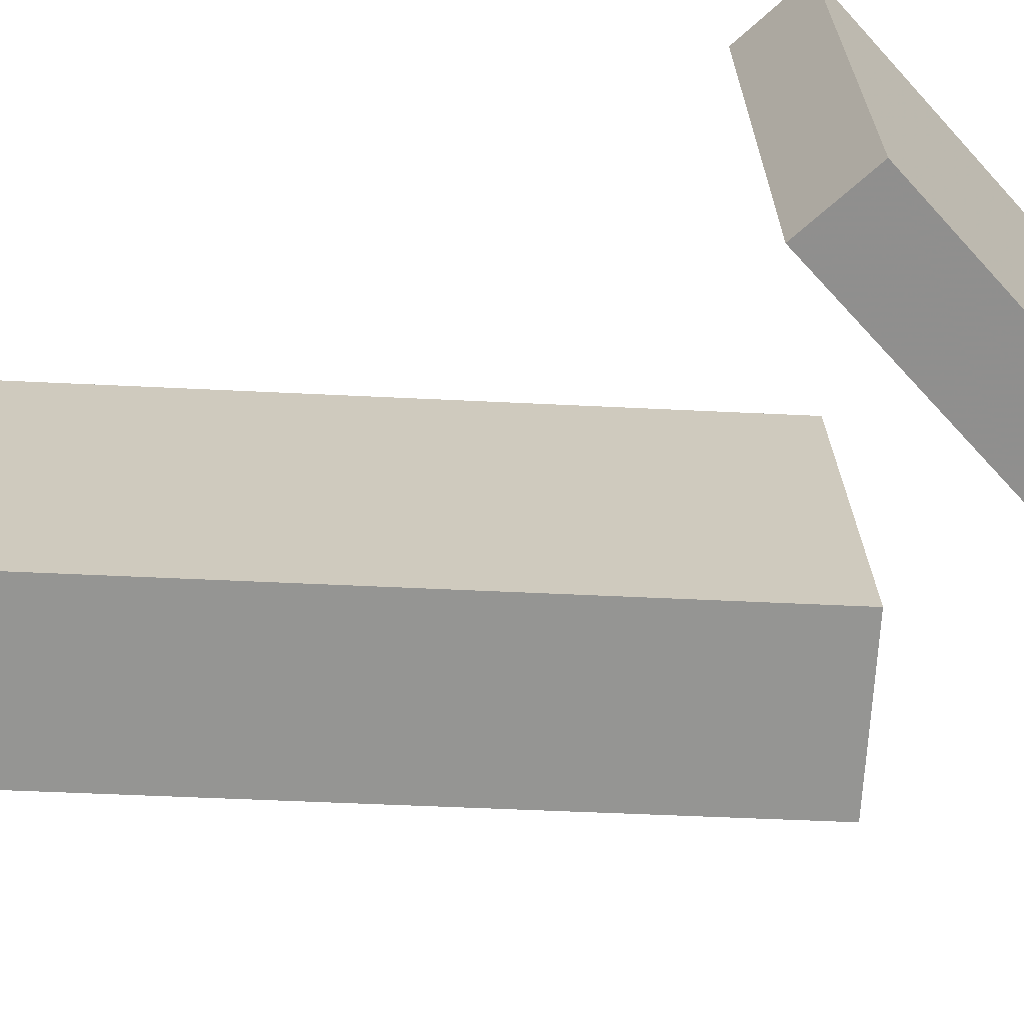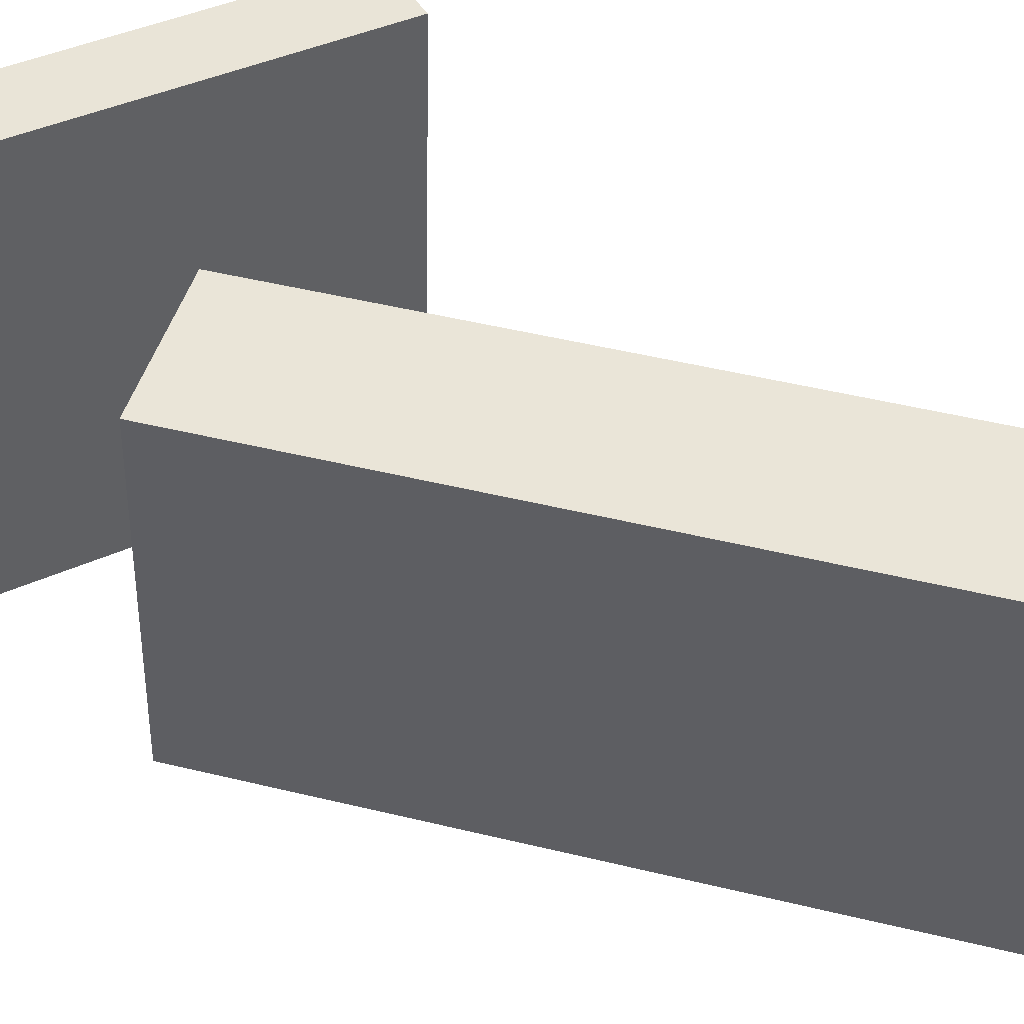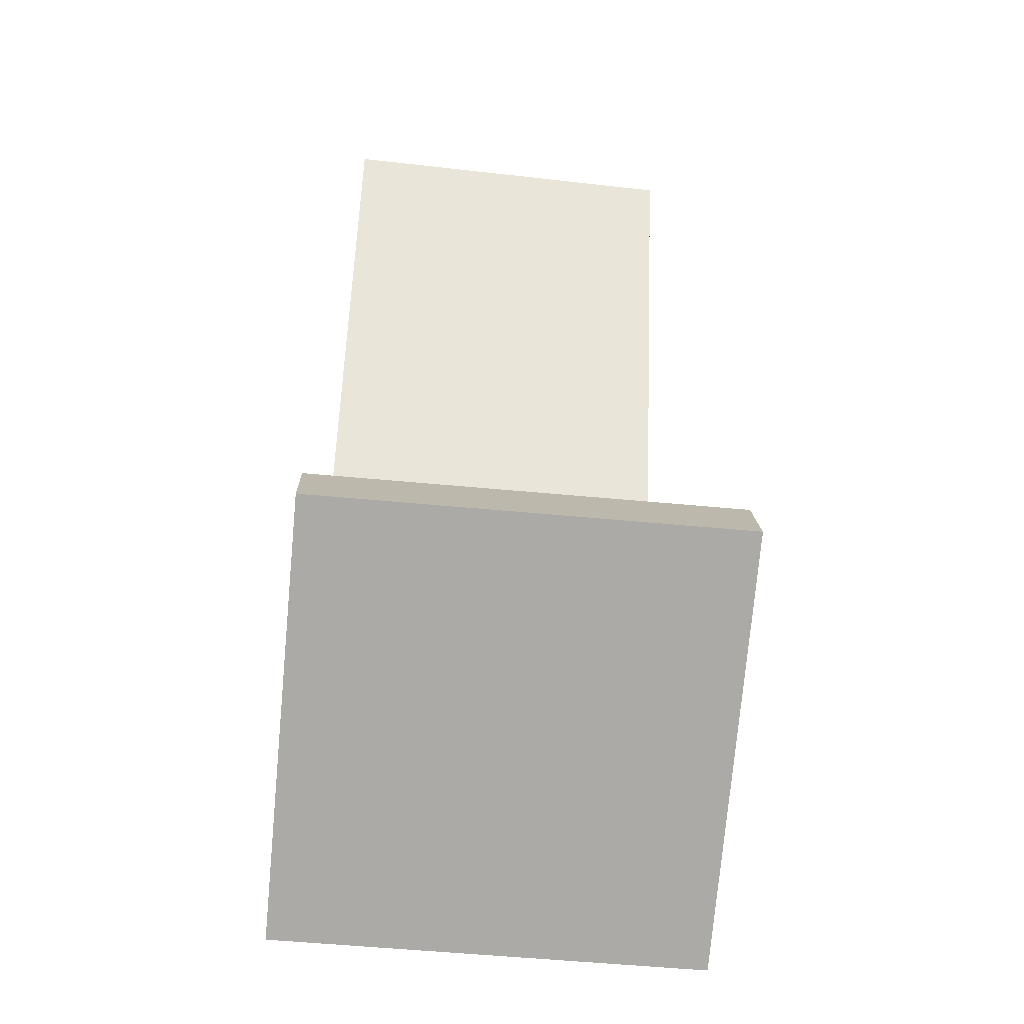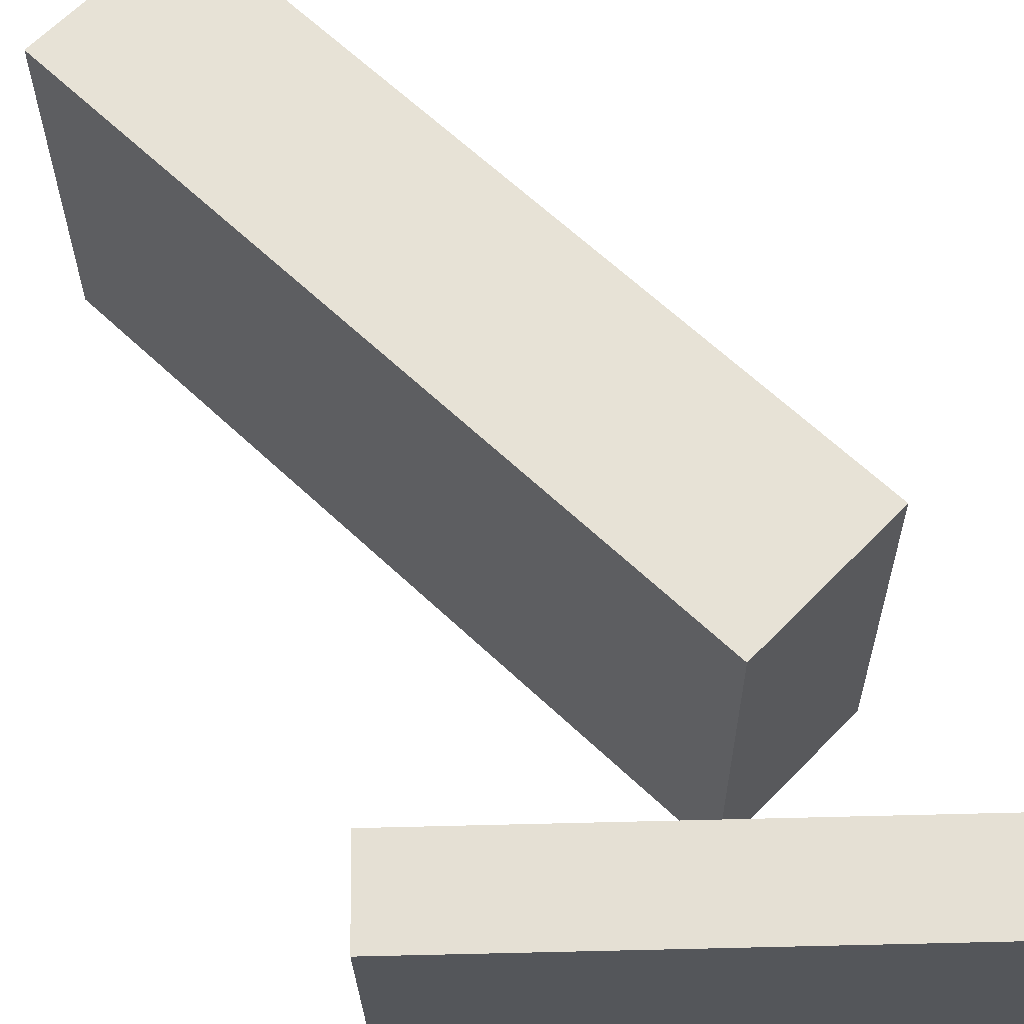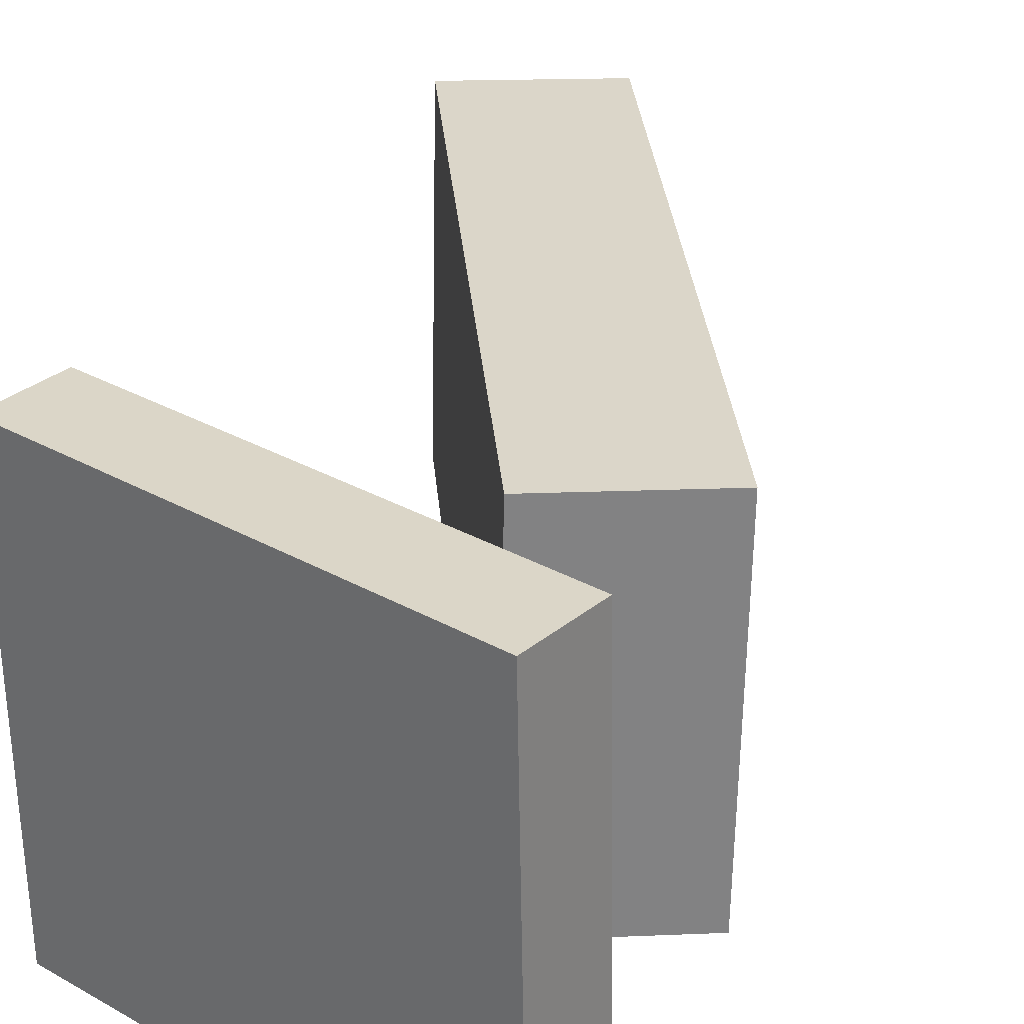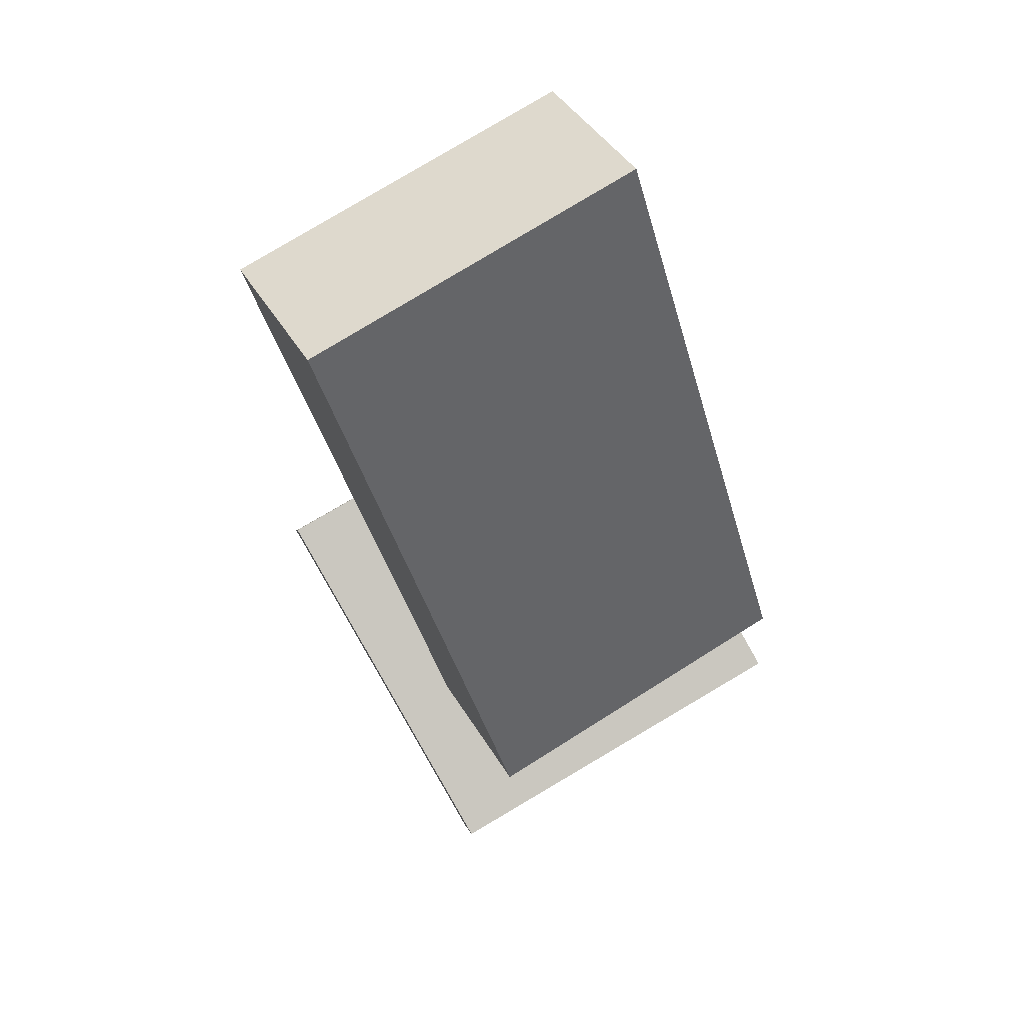
<metadata>
{"format":"obj","ext":"obj","renderer":"f3d","projection":"perspective","resolution":1024,"background":"white","views":[{"elev":-66.1,"azim":-61.4,"up":"+Z"},{"elev":43.3,"azim":137.0,"up":"+Z"},{"elev":-62.4,"azim":-96.8,"up":"+Y"},{"elev":64.9,"azim":-14.4,"up":"+Z"},{"elev":30.9,"azim":27.0,"up":"+Z"},{"elev":77.7,"azim":58.2,"up":"+Y"}]}
</metadata>
<code>
v 0.1748 -0.1075 0.1274
v 0.1734 -0.1163 -0.1663
v -0.1336 0.3899 0.1139
v -0.135 0.3811 -0.1798
v 0.06017 -0.1785 0.1301
v 0.05875 -0.1874 -0.1636
v -0.2483 0.3189 0.1166
v -0.2497 0.31 -0.1771
f 1.0 7.0 5.0
f 1.0 3.0 7.0
f 1.0 4.0 3.0
f 1.0 2.0 4.0
f 3.0 8.0 7.0
f 3.0 4.0 8.0
f 5.0 7.0 8.0
f 5.0 8.0 6.0
f 1.0 5.0 6.0
f 1.0 6.0 2.0
f 2.0 6.0 8.0
f 2.0 8.0 4.0
v -0.1798 -0.3034 -0.1838
v 0.1814 -0.3898 -0.175
v -0.1879 -0.3003 0.1759
v 0.1733 -0.3868 0.1847
v -0.1638 -0.2366 -0.1841
v 0.1974 -0.323 -0.1752
v -0.1719 -0.2335 0.1757
v 0.1893 -0.3199 0.1845
f 9.0 15.0 13.0
f 9.0 11.0 15.0
f 9.0 12.0 11.0
f 9.0 10.0 12.0
f 11.0 16.0 15.0
f 11.0 12.0 16.0
f 13.0 15.0 16.0
f 13.0 16.0 14.0
f 9.0 13.0 14.0
f 9.0 14.0 10.0
f 10.0 14.0 16.0
f 10.0 16.0 12.0

</code>
